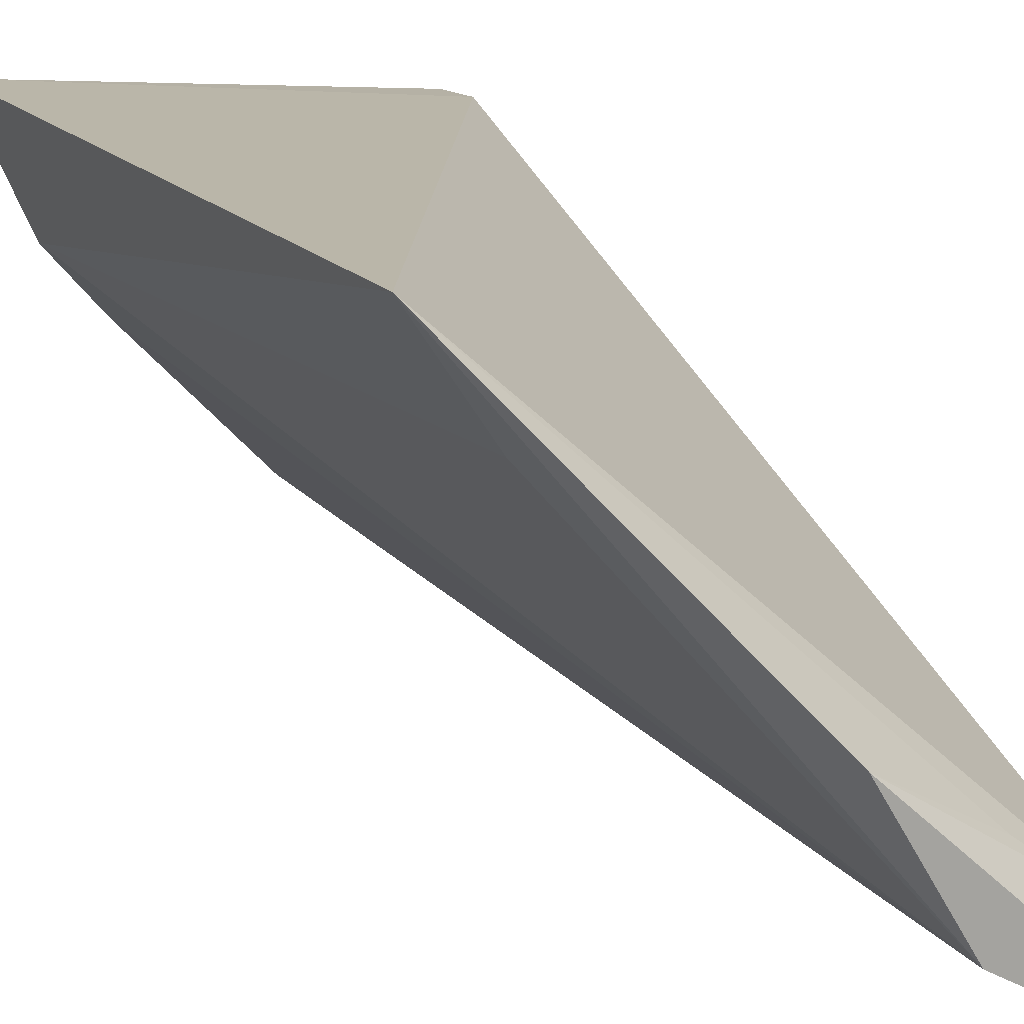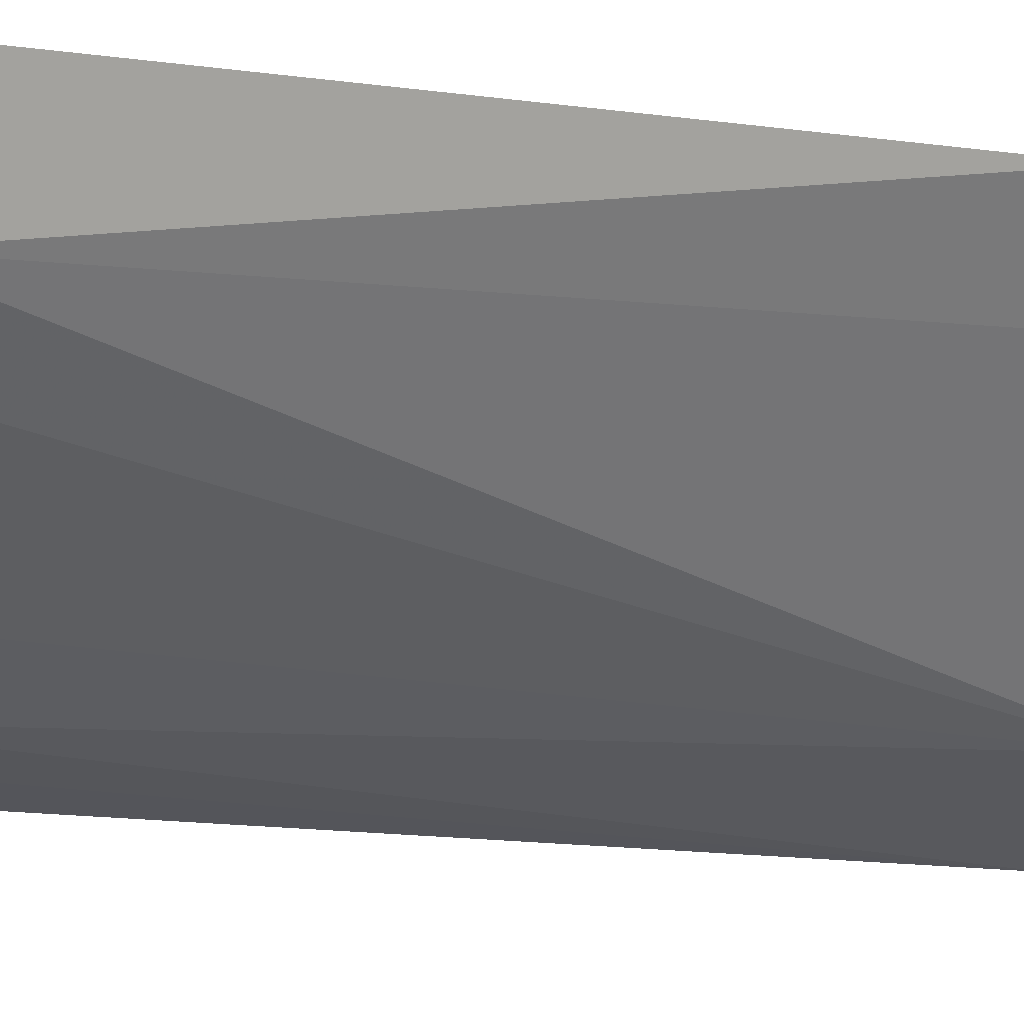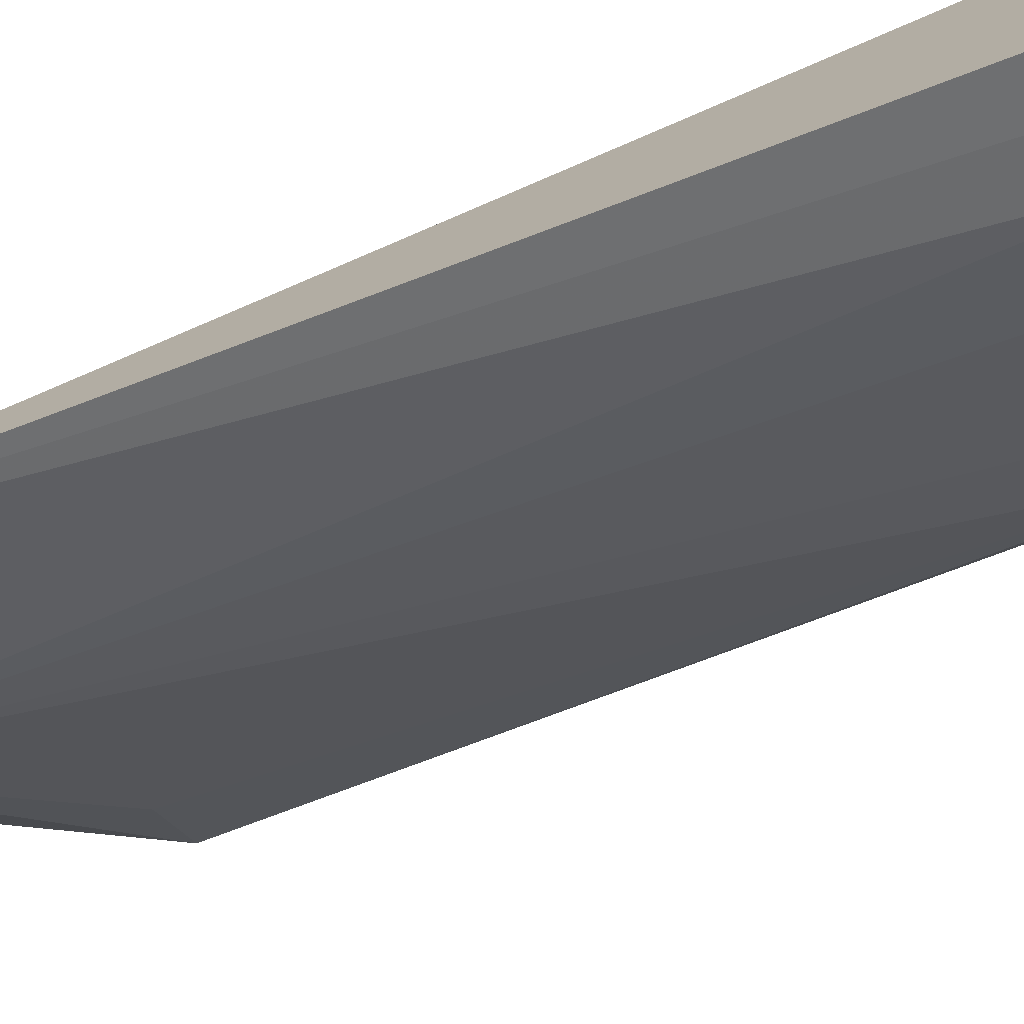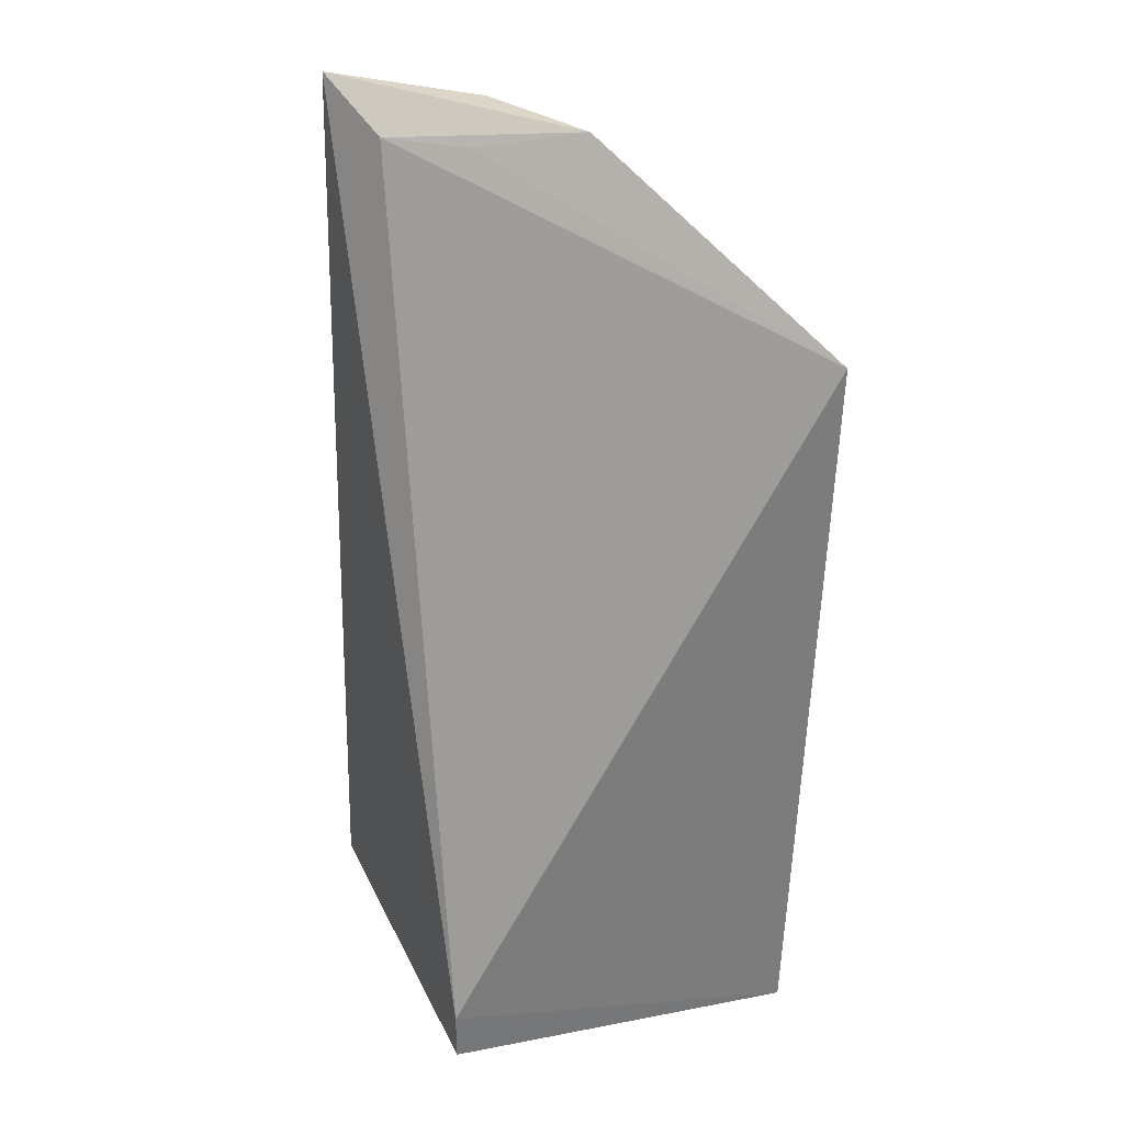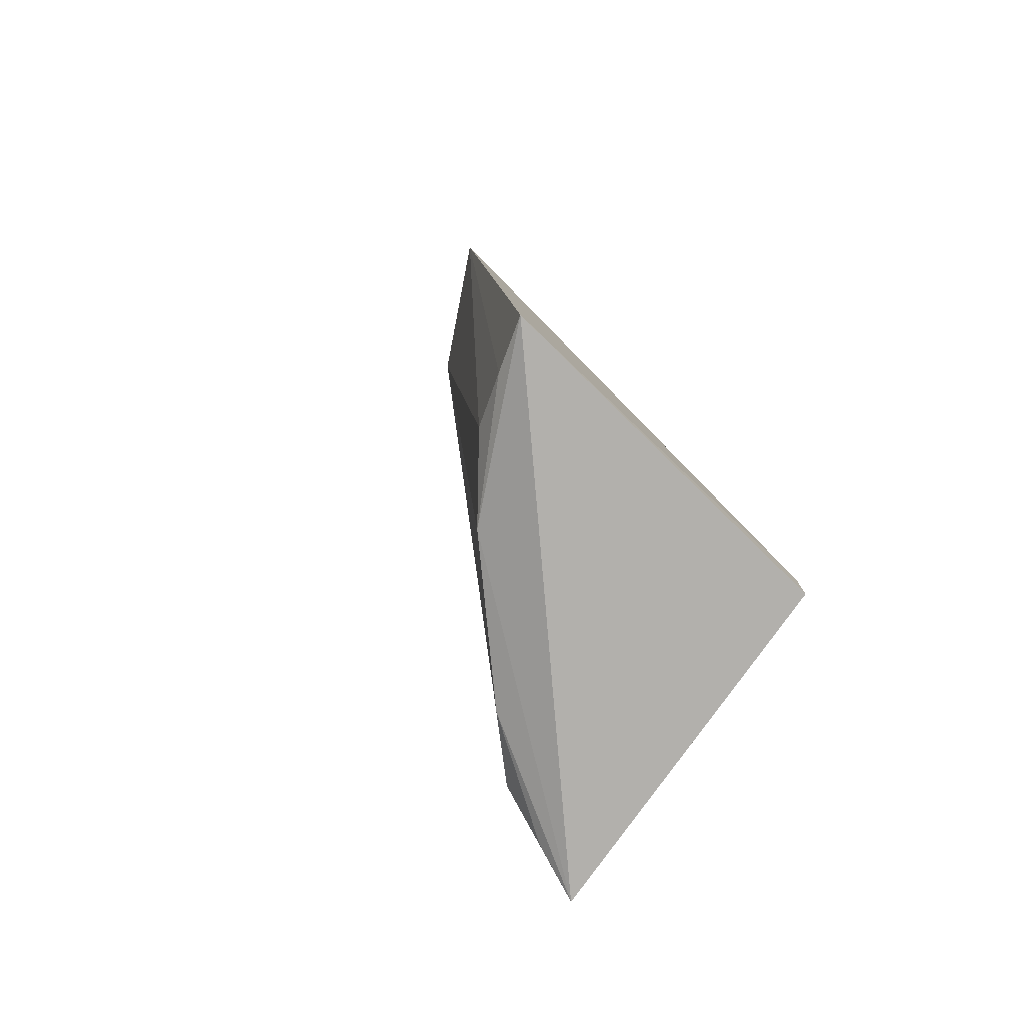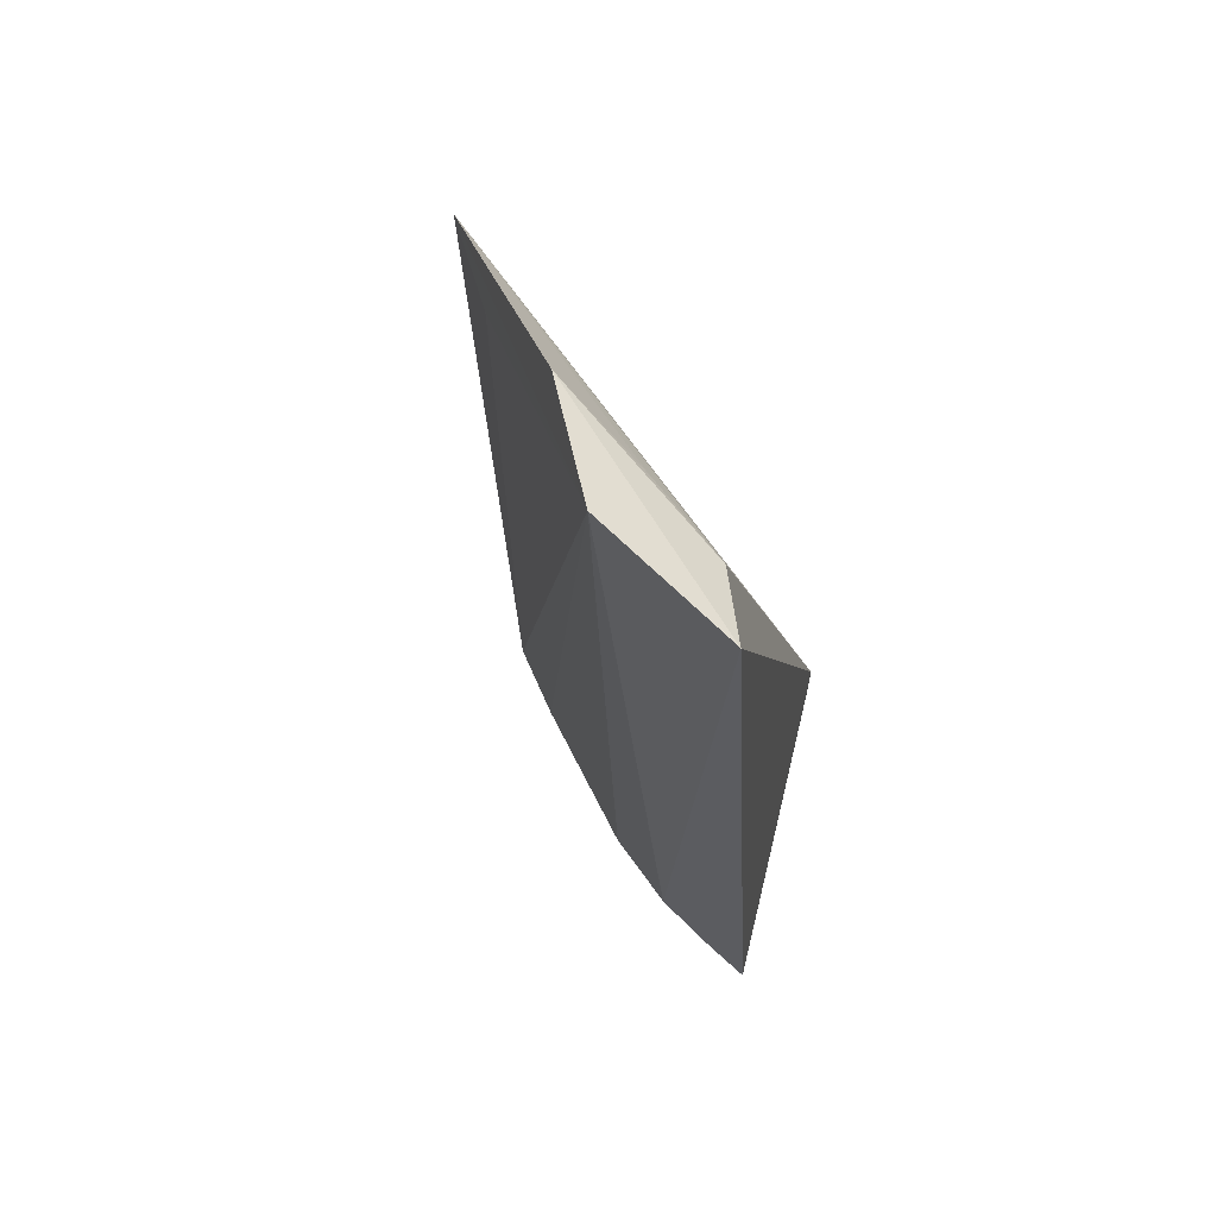
<metadata>
{"format":"obj","ext":"obj","renderer":"f3d","projection":"perspective","resolution":1024,"background":"white","views":[{"elev":13.4,"azim":-26.8,"up":"+Y"},{"elev":-4.8,"azim":-113.3,"up":"+Y"},{"elev":-73.1,"azim":107.9,"up":"+Y"},{"elev":33.3,"azim":161.6,"up":"+Z"},{"elev":-78.8,"azim":50.5,"up":"+Z"},{"elev":64.1,"azim":18.6,"up":"+Z"}]}
</metadata>
<code>
v -0.3578 -0.2411 0.04763
v -0.3493 -0.229 -0.1668
v -0.3561 -0.1477 -0.1565
v -0.4459 -0.147 0.005575
v -0.4177 -0.1791 -0.1603
v -0.3658 -0.2223 0.03817
v -0.3734 -0.2201 -0.1566
v -0.3907 -0.2231 0.04447
v -0.4382 -0.1416 -0.1677
v -0.3897 -0.2072 -0.1601
v -0.3614 -0.2246 -0.1626
v -0.4299 -0.1661 -0.1569
v -0.4061 -0.1978 0.04365
v -0.3561 -0.1477 -0.1687
v -0.4316 -0.1673 0.005575
v -0.4339 -0.1537 -0.1635
v -0.3831 -0.2102 0.03817
f 1 2 3
f 6 1 3
f 6 3 4
f 8 7 1
f 9 4 3
f 10 9 2
f 10 5 9
f 10 8 5
f 10 7 8
f 11 2 1
f 11 1 7
f 11 10 2
f 11 7 10
f 12 5 8
f 12 4 9
f 13 4 8
f 13 8 1
f 13 1 6
f 14 9 3
f 14 3 2
f 14 2 9
f 15 12 8
f 15 8 4
f 15 4 12
f 16 12 9
f 16 9 5
f 16 5 12
f 17 13 6
f 17 6 4
f 17 4 13

</code>
